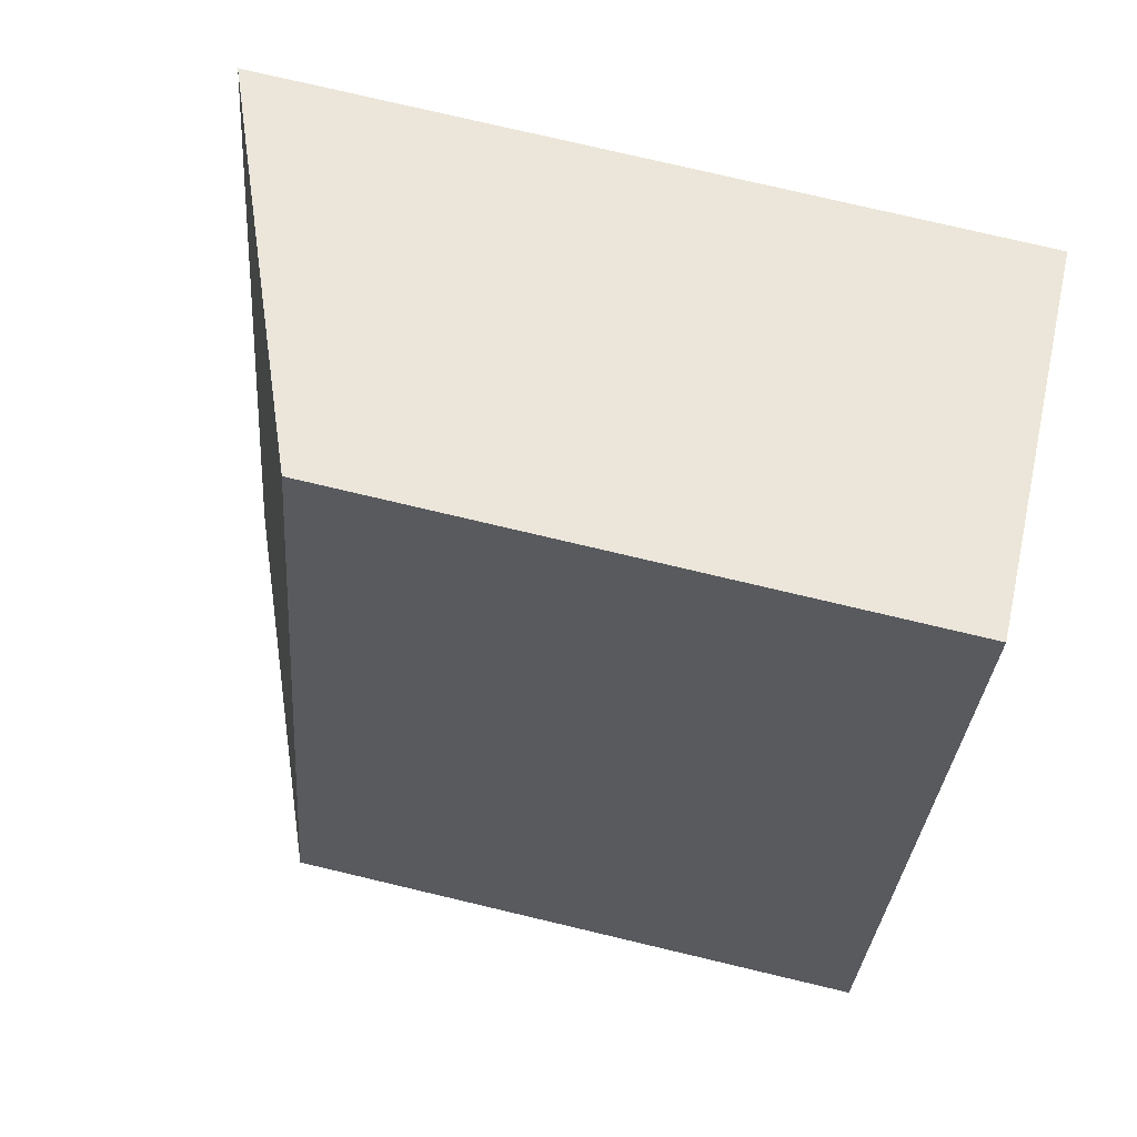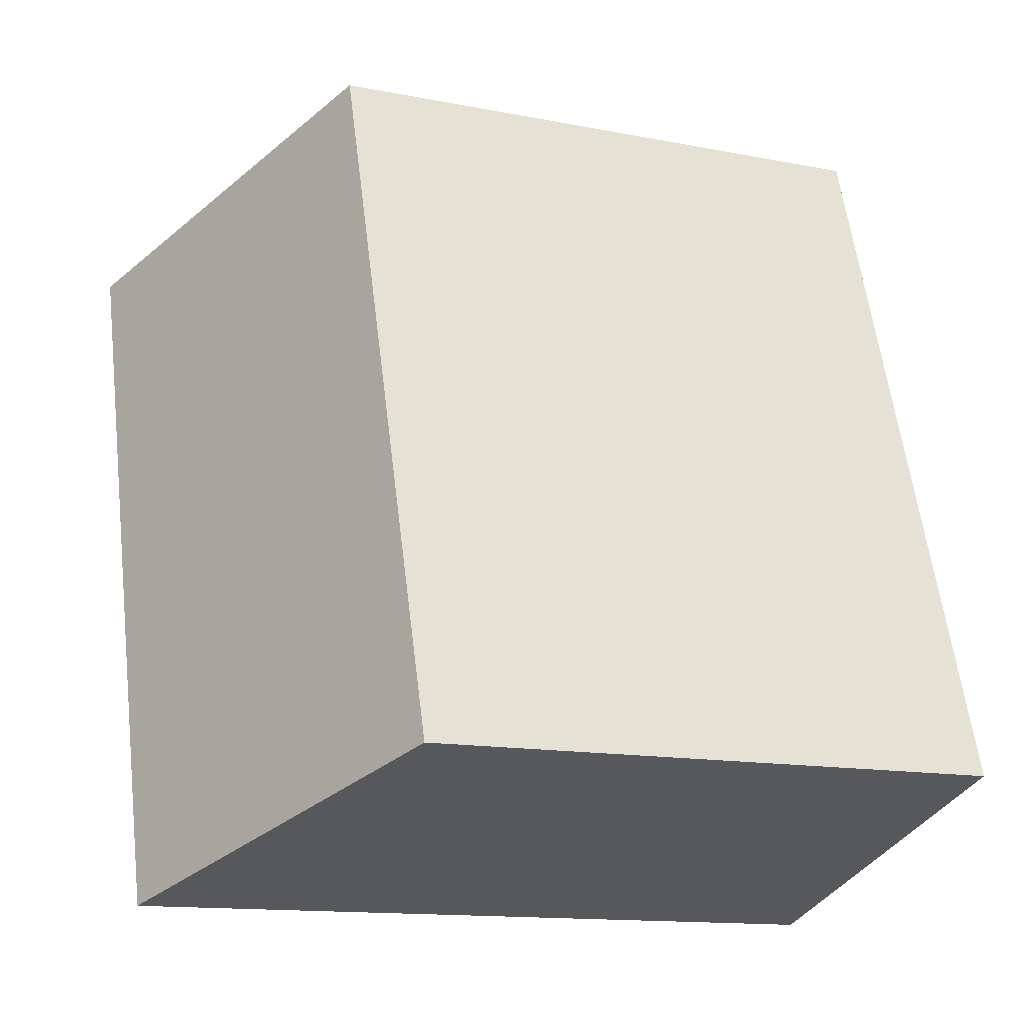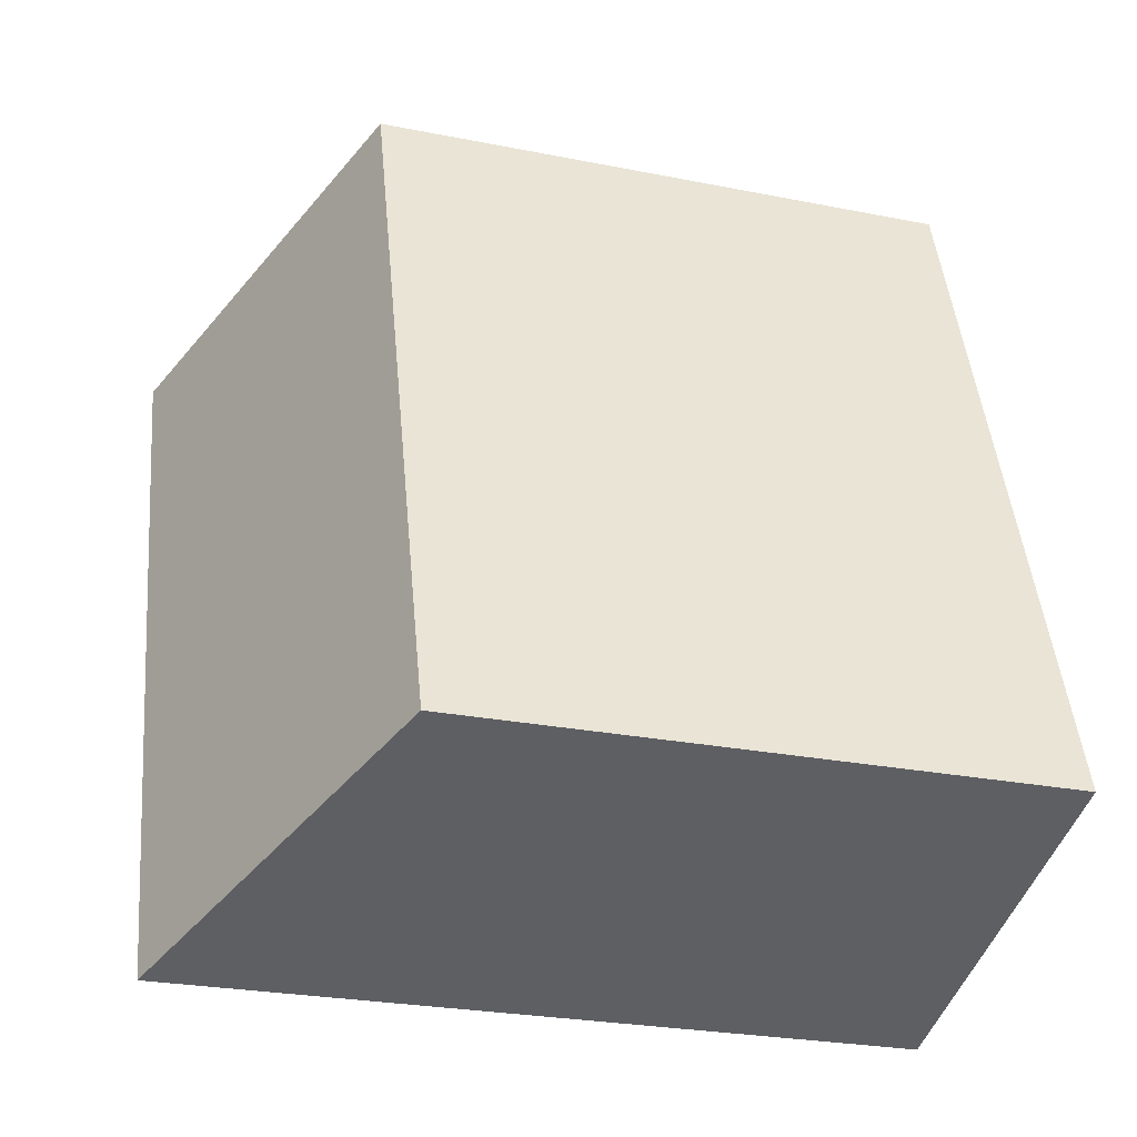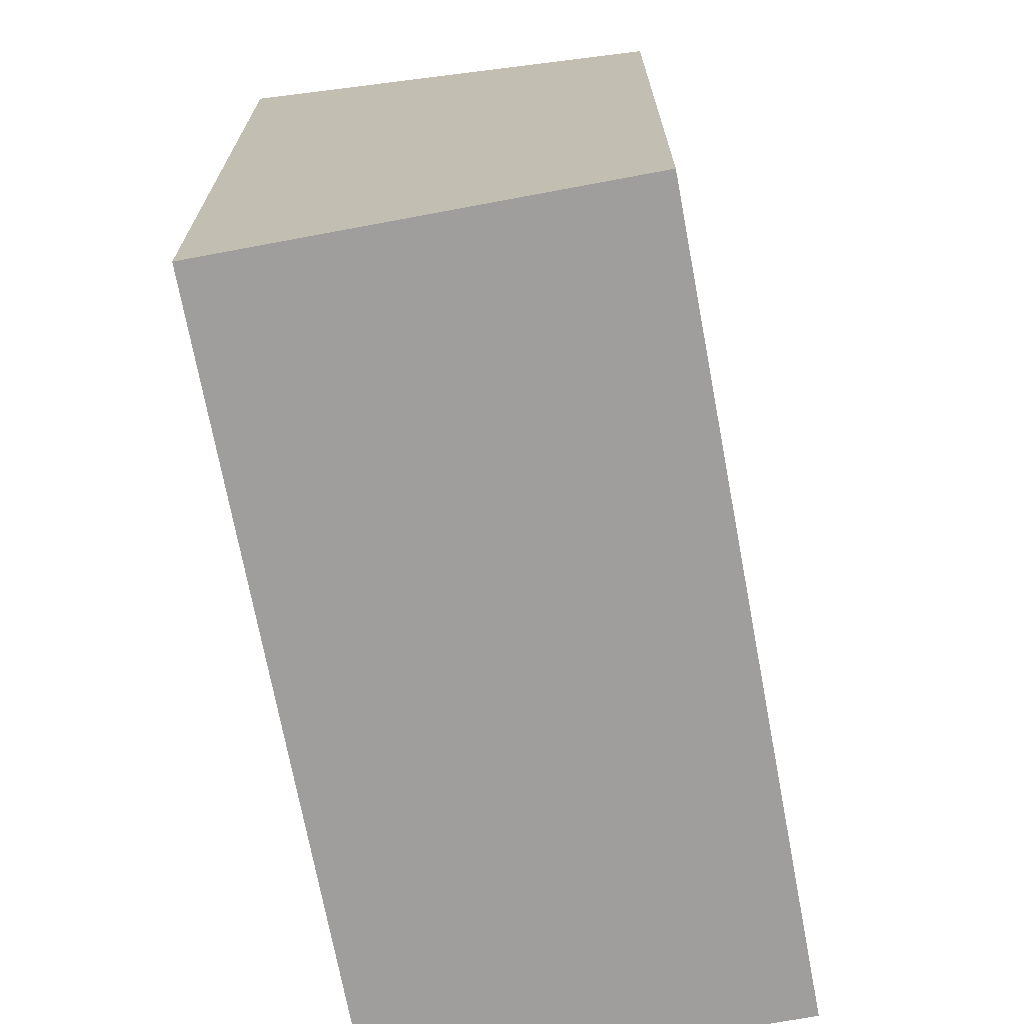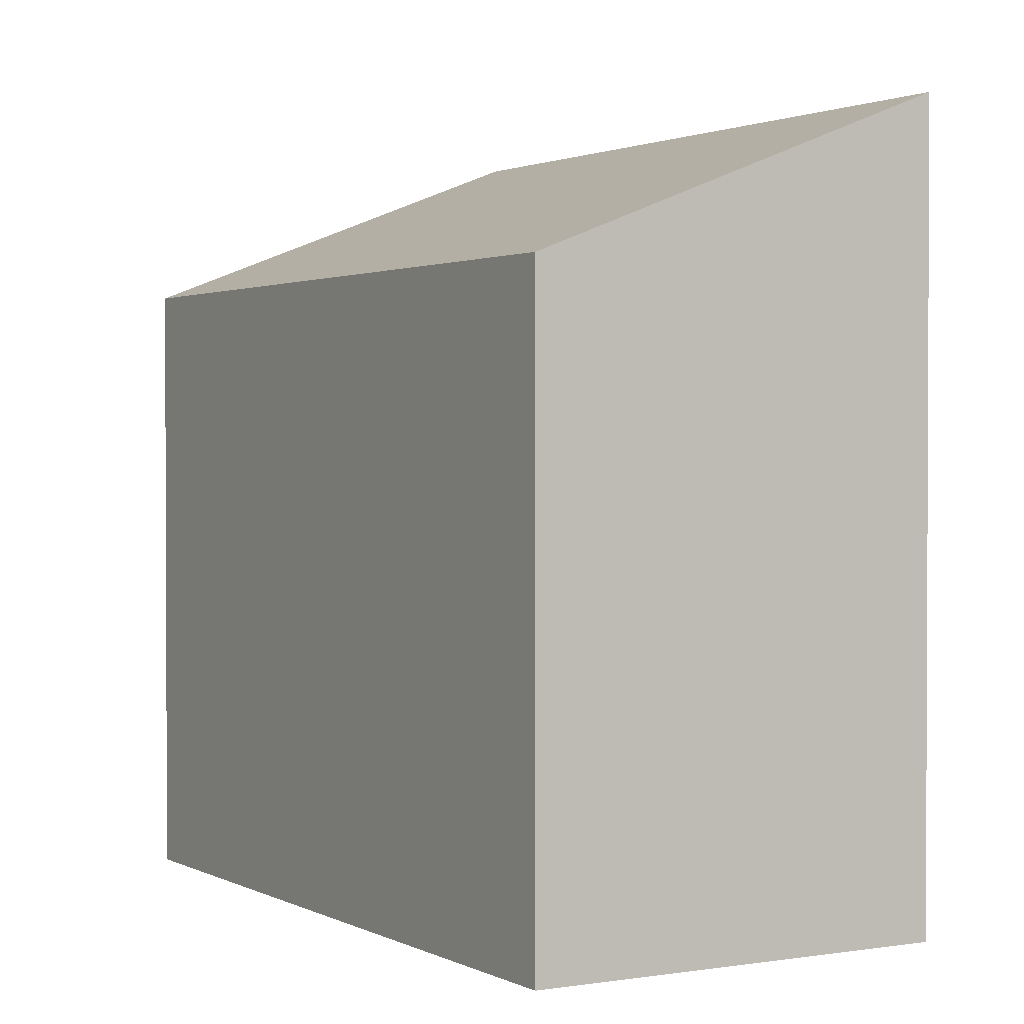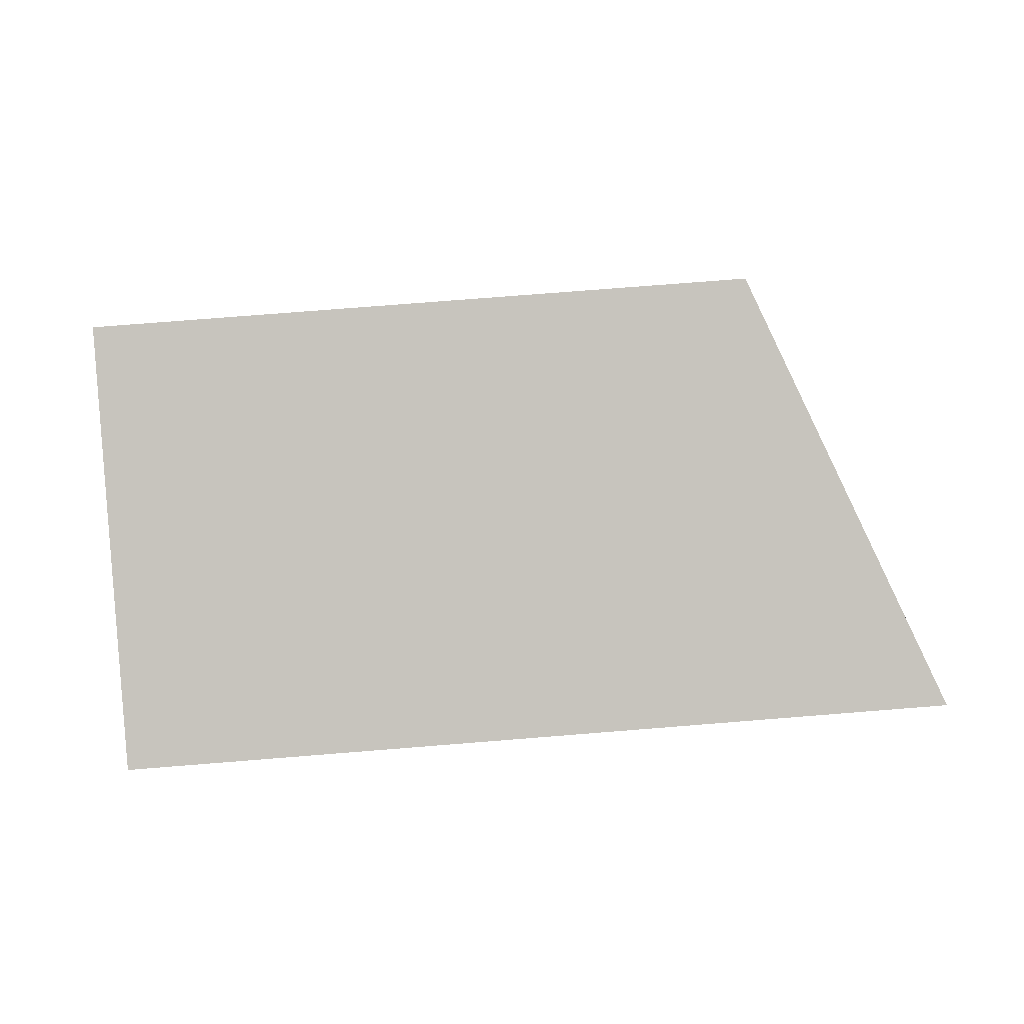
<metadata>
{"format":"obj","ext":"obj","renderer":"f3d","projection":"perspective","resolution":1024,"background":"white","views":[{"elev":76.8,"azim":-76.7,"up":"+Z"},{"elev":-13.7,"azim":-113.6,"up":"+Z"},{"elev":-26.1,"azim":-107.5,"up":"+Z"},{"elev":-71.1,"azim":-151.6,"up":"+Y"},{"elev":1.5,"azim":-12.6,"up":"+Y"},{"elev":73.0,"azim":85.4,"up":"+Z"}]}
</metadata>
<code>
v  2.668 5.213 -0.855
v  1.617 4.133 5.044
v  4.285 5.213 4.189
v  0 4.133 2.531e-16
v  4.285 -2.565e-16 4.189
v  2.668 5.235e-17 -0.855
v  0 0 0
v  1.617 -3.089e-16 5.044
g defaultobject
f 1 2 3
f 2 1 4
f 5 1 3
f 1 5 6
f 6 4 1
f 4 6 7
f 7 2 4
f 2 7 8
f 2 5 3
f 5 2 8
f 8 6 5
f 6 8 7

</code>
